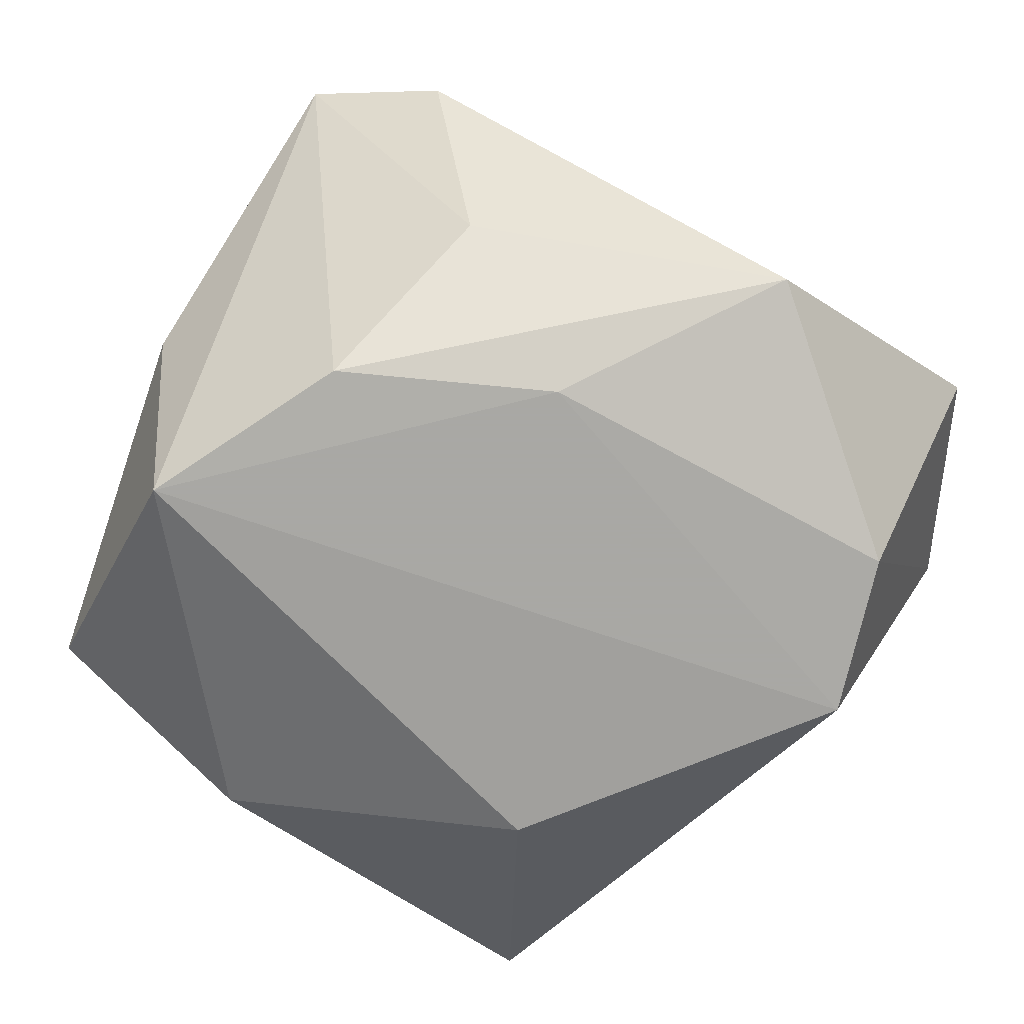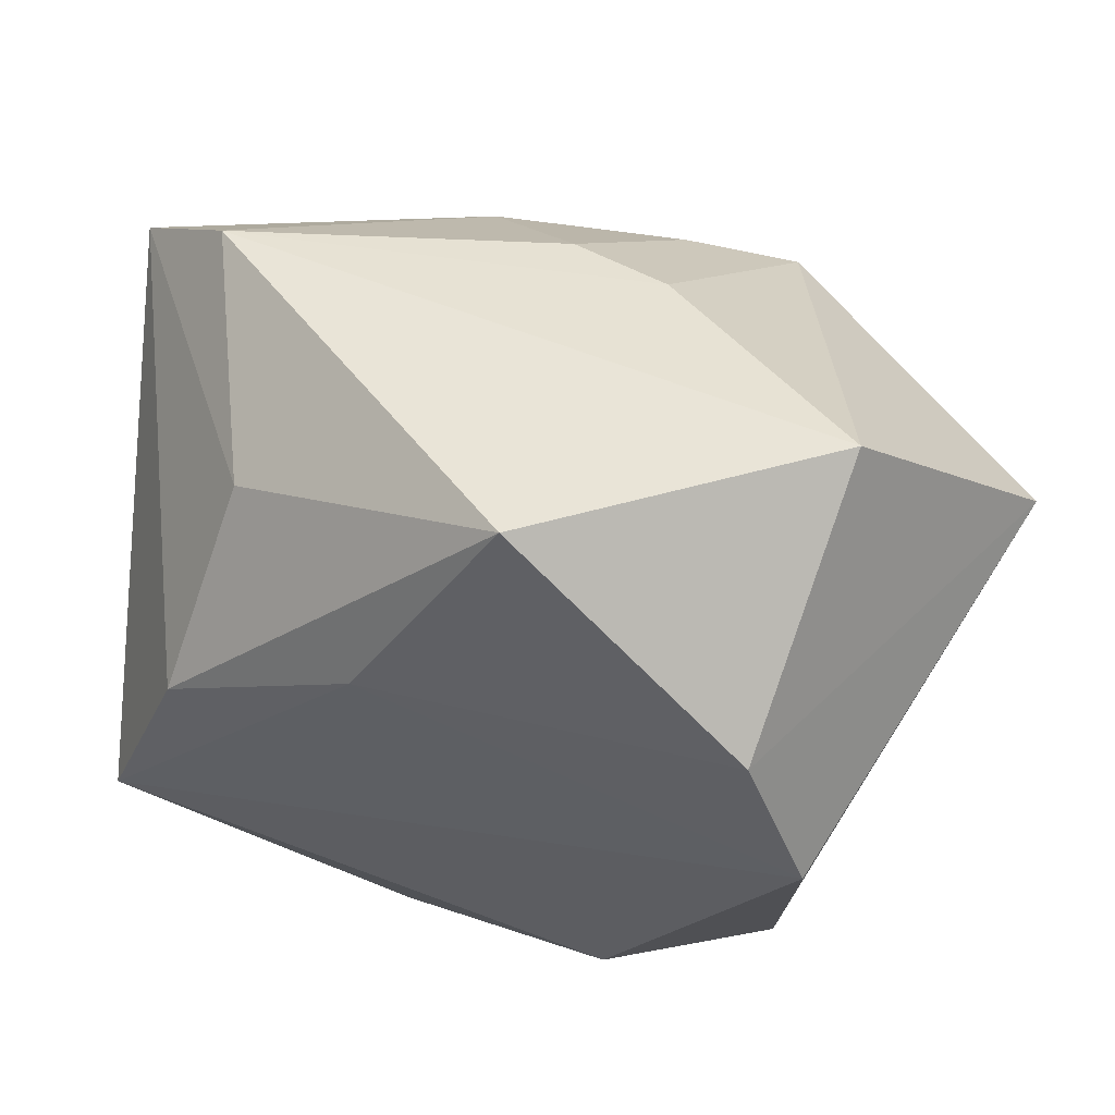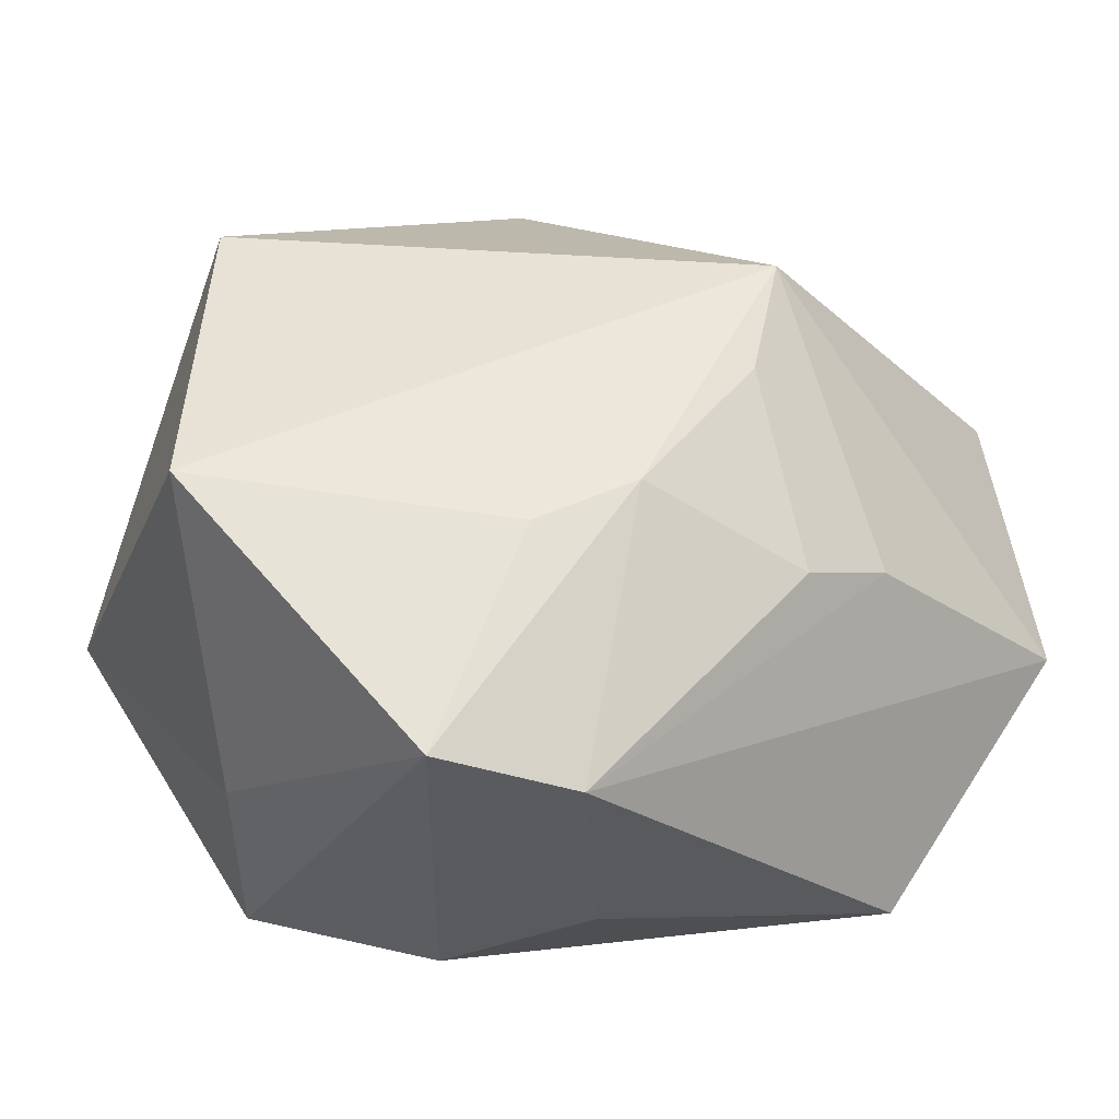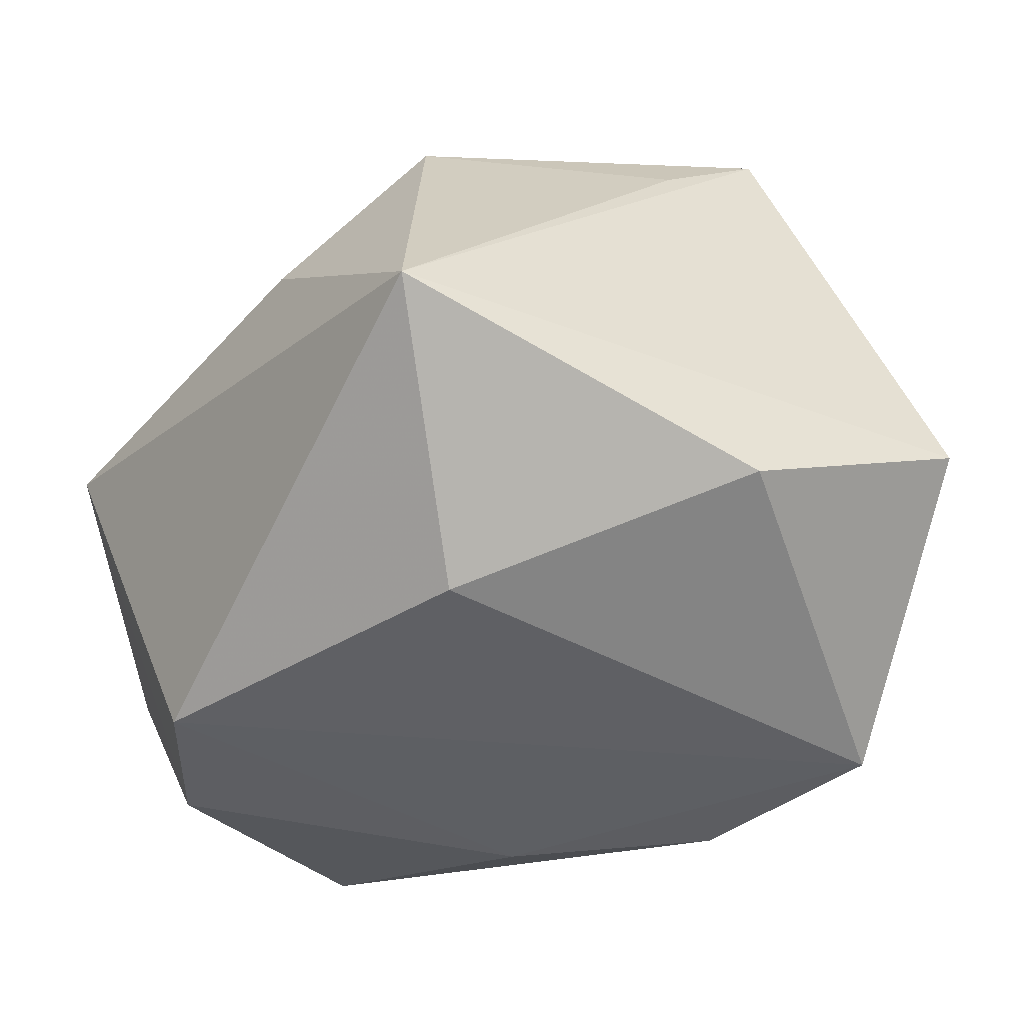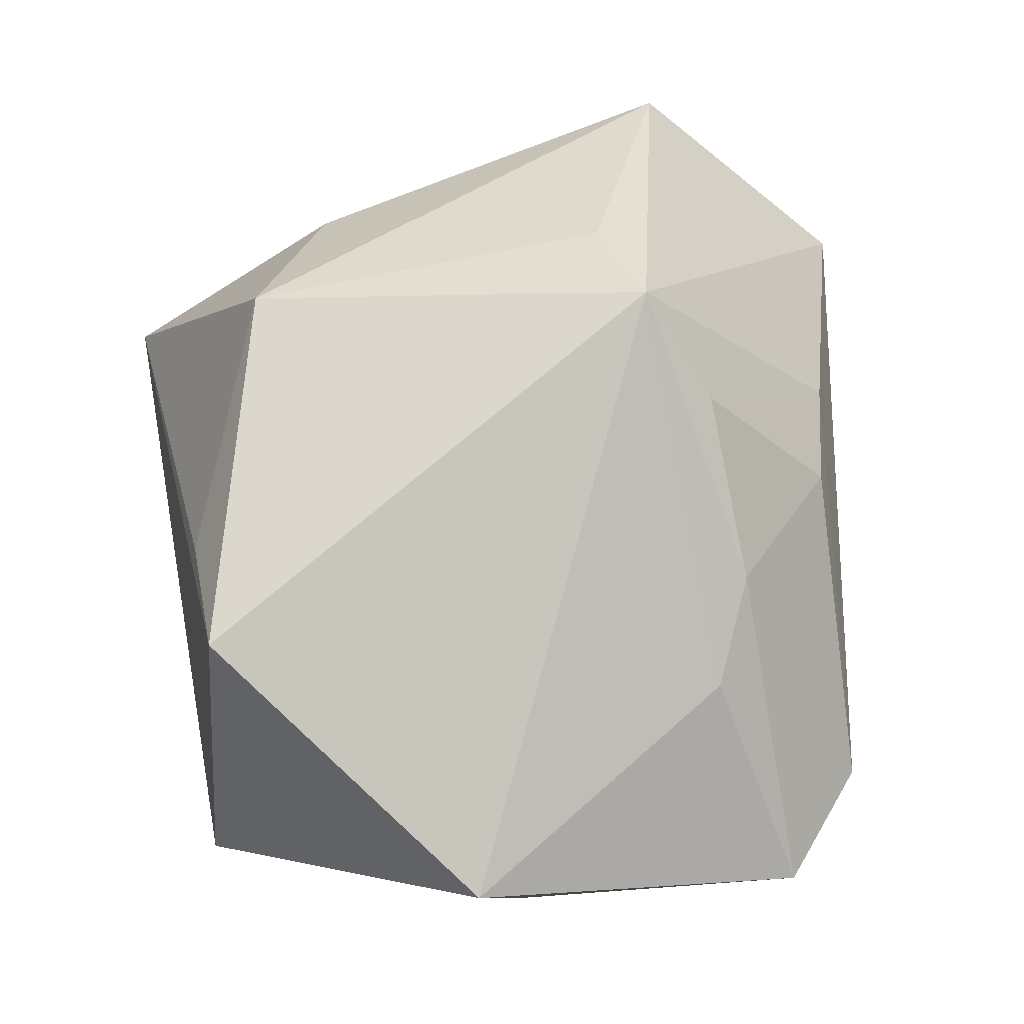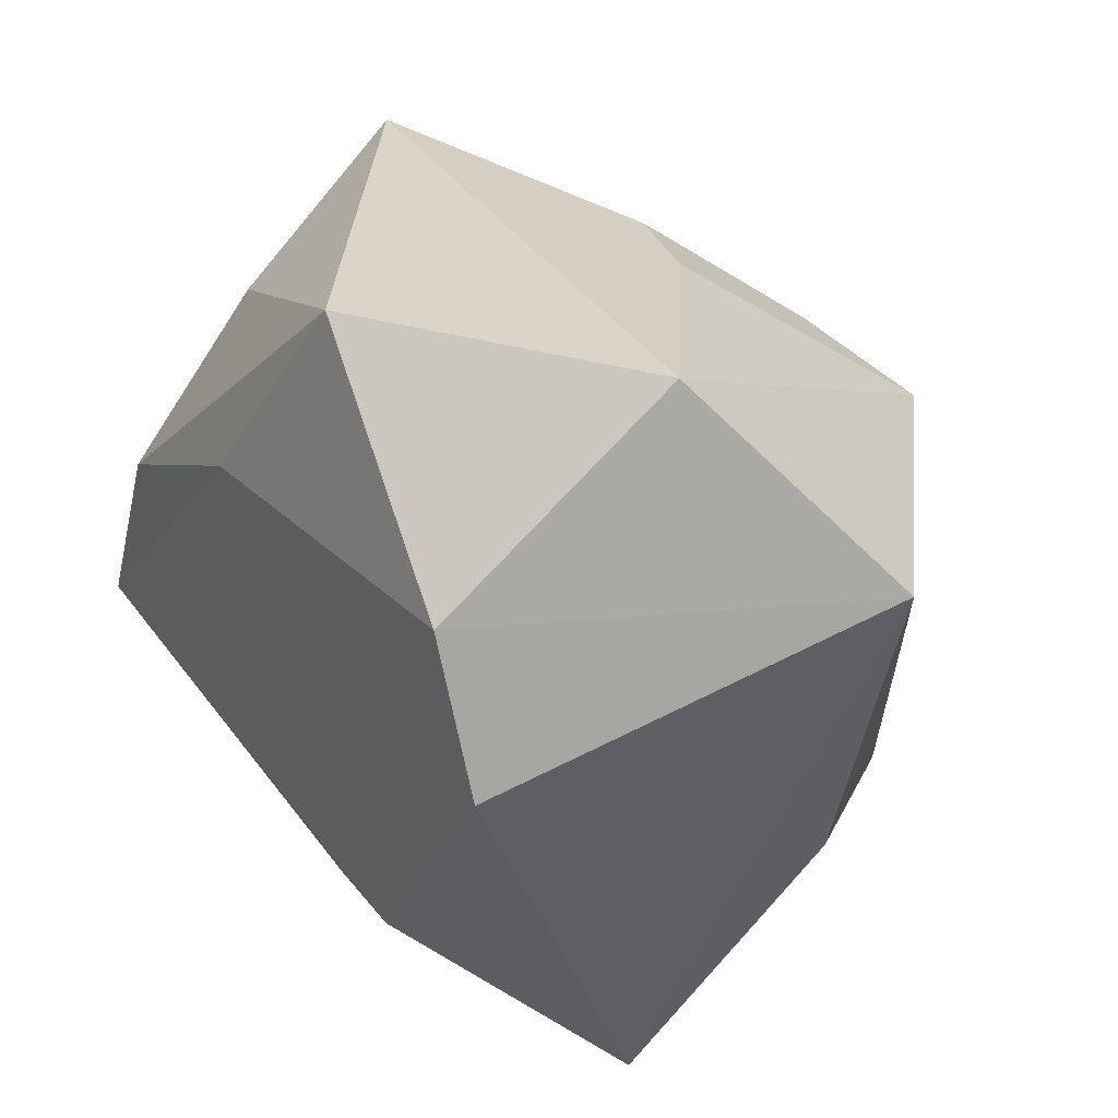
<metadata>
{"format":"obj","ext":"obj","renderer":"f3d","projection":"perspective","resolution":1024,"background":"white","views":[{"elev":-75.0,"azim":144.8,"up":"+Z"},{"elev":54.2,"azim":-161.1,"up":"+Y"},{"elev":27.9,"azim":132.3,"up":"+Z"},{"elev":-40.0,"azim":-22.9,"up":"+Z"},{"elev":79.0,"azim":83.3,"up":"+Z"},{"elev":37.2,"azim":-124.9,"up":"+Y"}]}
</metadata>
<code>
v -0.009713 0.03779 0.01111
v -0.03298 0.04385 -0.006698
v -0.03161 -0.04266 -0.009388
v 0.0009885 0.036 0.01473
v -0.03708 -0.01753 0.01095
v 0.04409 -0.008248 0.02693
v -0.01764 -0.0213 -0.02992
v -0.04837 0.02284 0.008843
v 0.0237 0.0285 -0.01837
v 0.007338 0.02125 -0.0314
v 0.01534 -0.03307 0.03623
v 0.03413 0.03615 0.005093
v -0.02321 -0.02517 0.02974
v -0.01694 0.01683 0.0367
v 0.03571 -0.01159 -0.0314
v 0.02745 0.00966 -0.03097
v -0.006055 0.02287 0.0305
v -0.005943 0.04385 -0.02601
v 0.01323 0.02459 0.02573
v 0.003529 -0.03455 0.02759
v -0.02664 0.01304 0.02863
v 0.02439 0.02036 0.02403
v -0.03092 0.02582 -0.03113
v 0.03302 -0.03973 -0.009649
v 0.04549 0.02707 0.01052
v 0.04362 -0.003812 -0.007866
v 0.008729 -0.04035 -0.02021
v -0.03724 0.01019 -0.0314
f 13 11 14
f 14 11 6
f 6 11 24
f 24 3 27
f 24 11 3
f 8 14 2
f 3 8 28
f 13 3 20
f 20 11 13
f 3 11 20
f 6 24 26
f 2 12 18
f 22 14 6
f 5 3 13
f 13 8 5
f 5 8 3
f 13 14 21
f 21 8 13
f 14 8 21
f 27 3 7
f 3 28 7
f 15 26 24
f 15 24 27
f 27 7 15
f 15 7 28
f 16 18 9
f 9 18 12
f 2 18 23
f 23 8 2
f 23 28 8
f 2 14 1
f 1 12 2
f 1 4 12
f 14 22 19
f 12 4 19
f 26 15 25
f 25 15 16
f 6 26 25
f 16 9 25
f 25 9 12
f 25 22 6
f 12 19 25
f 25 19 22
f 10 18 16
f 10 23 18
f 16 15 10
f 10 15 28
f 28 23 10
f 14 19 17
f 17 19 4
f 17 1 14
f 4 1 17

</code>
